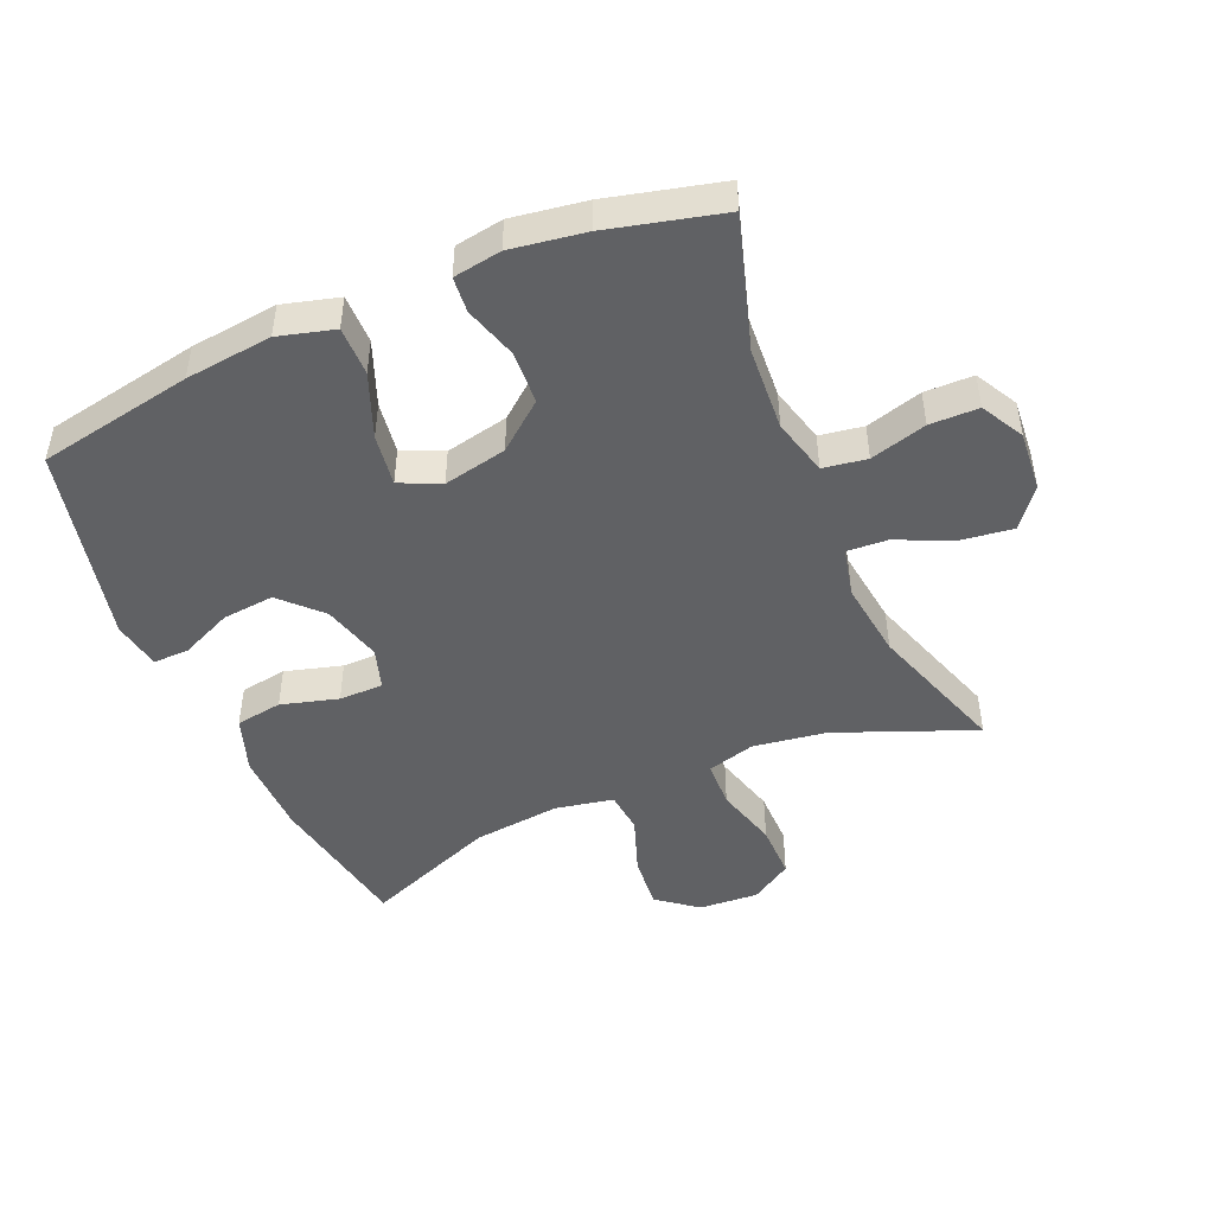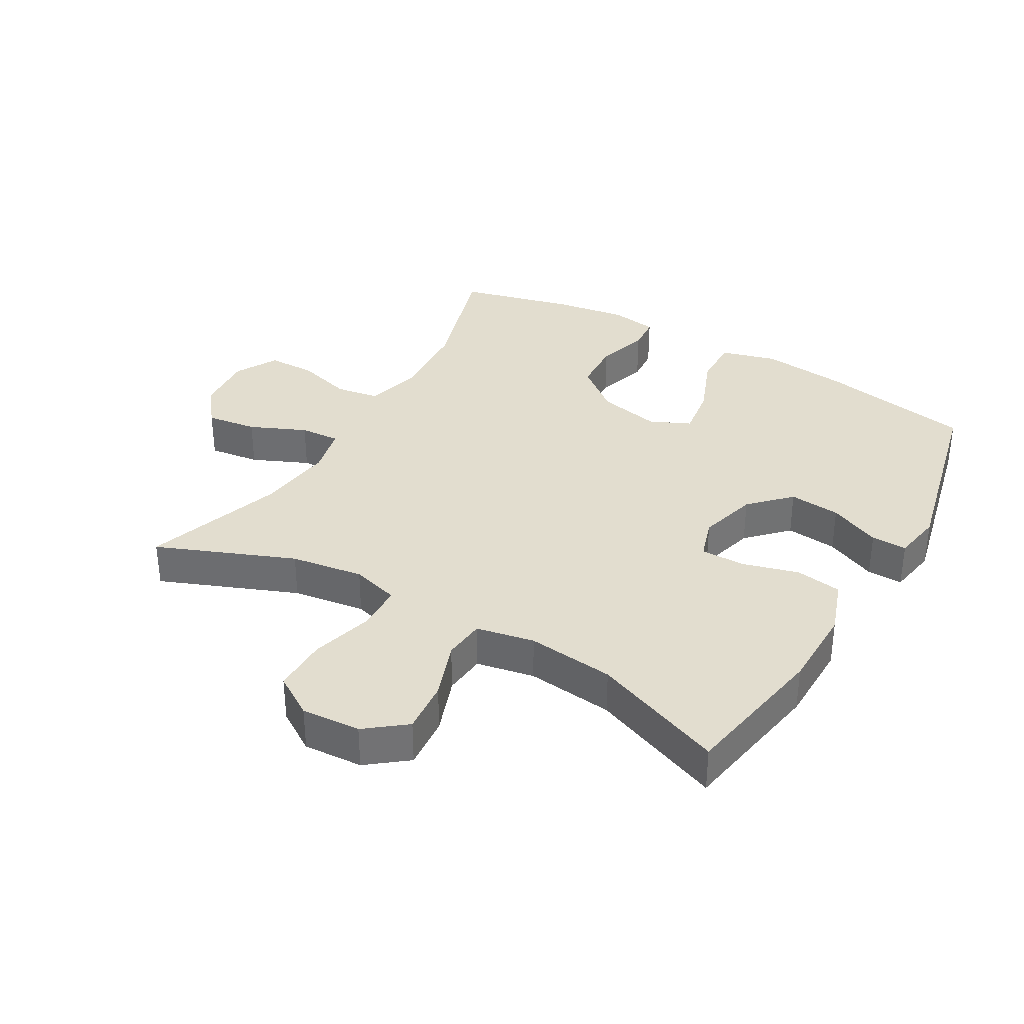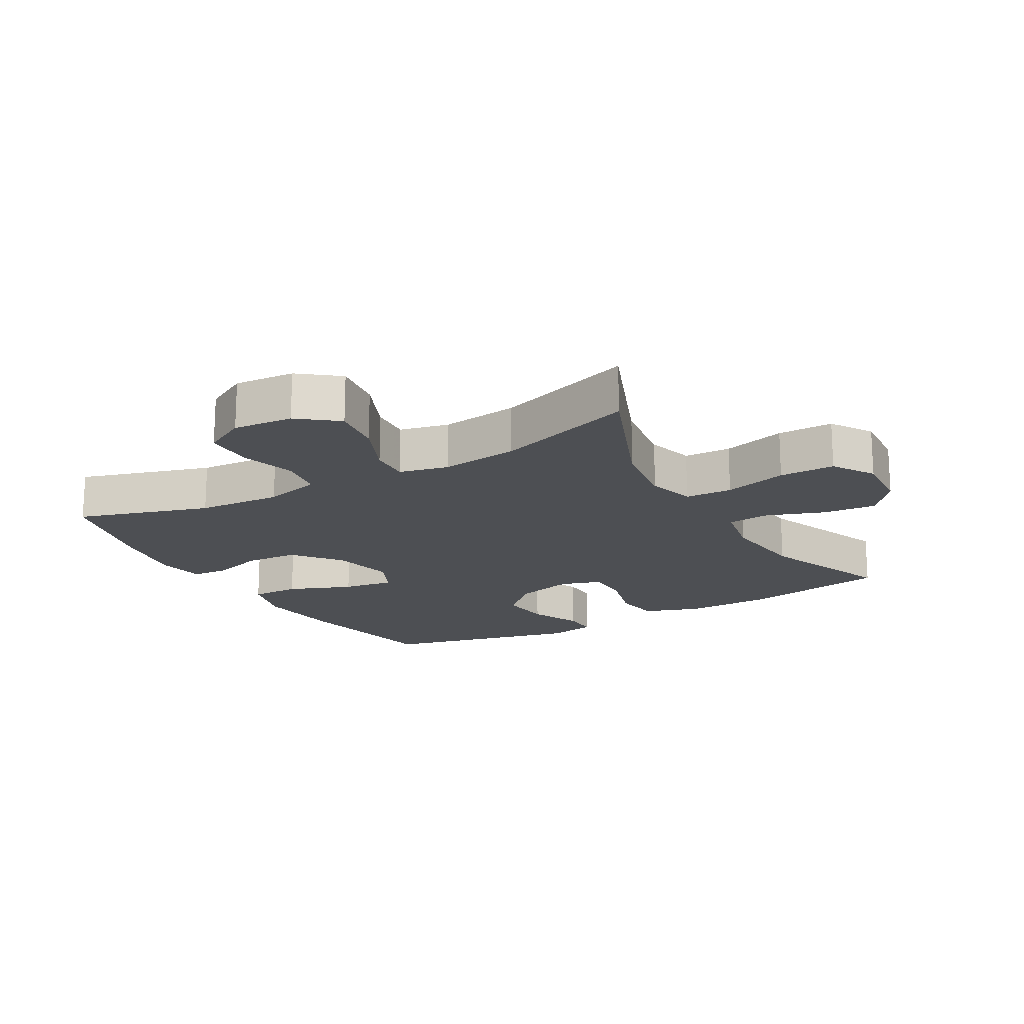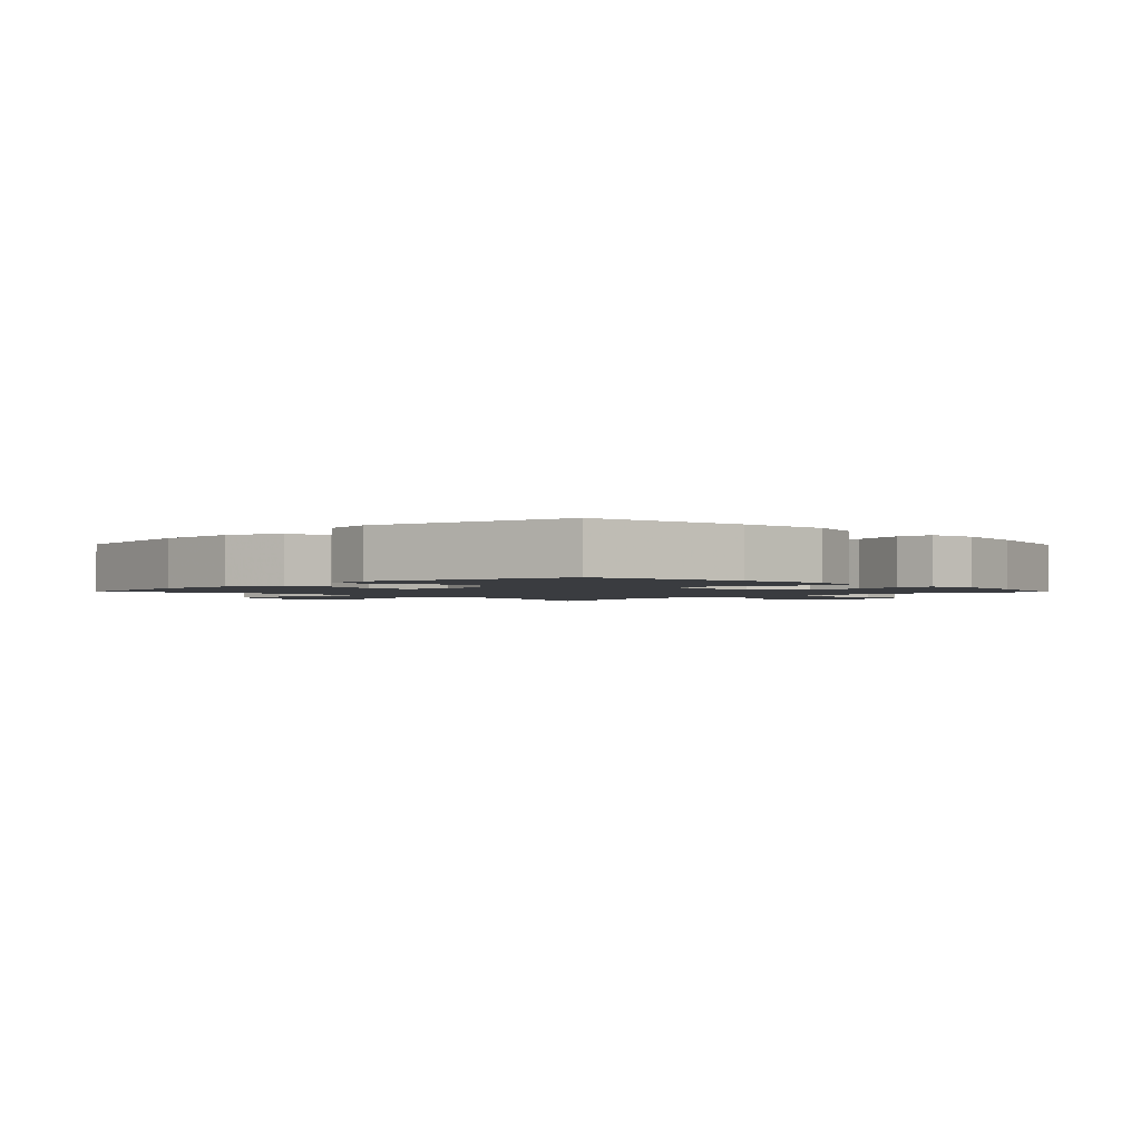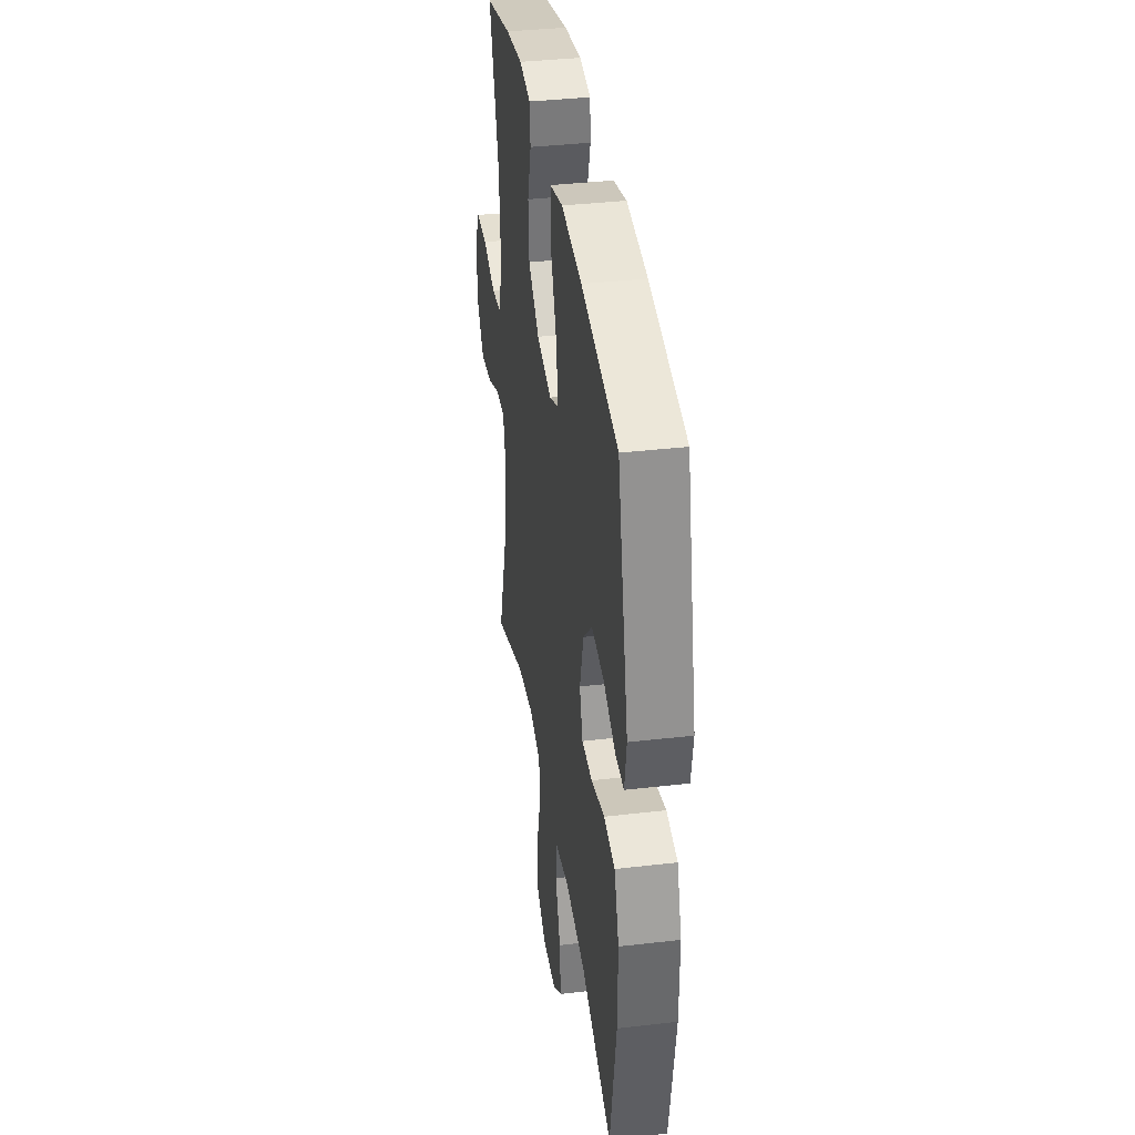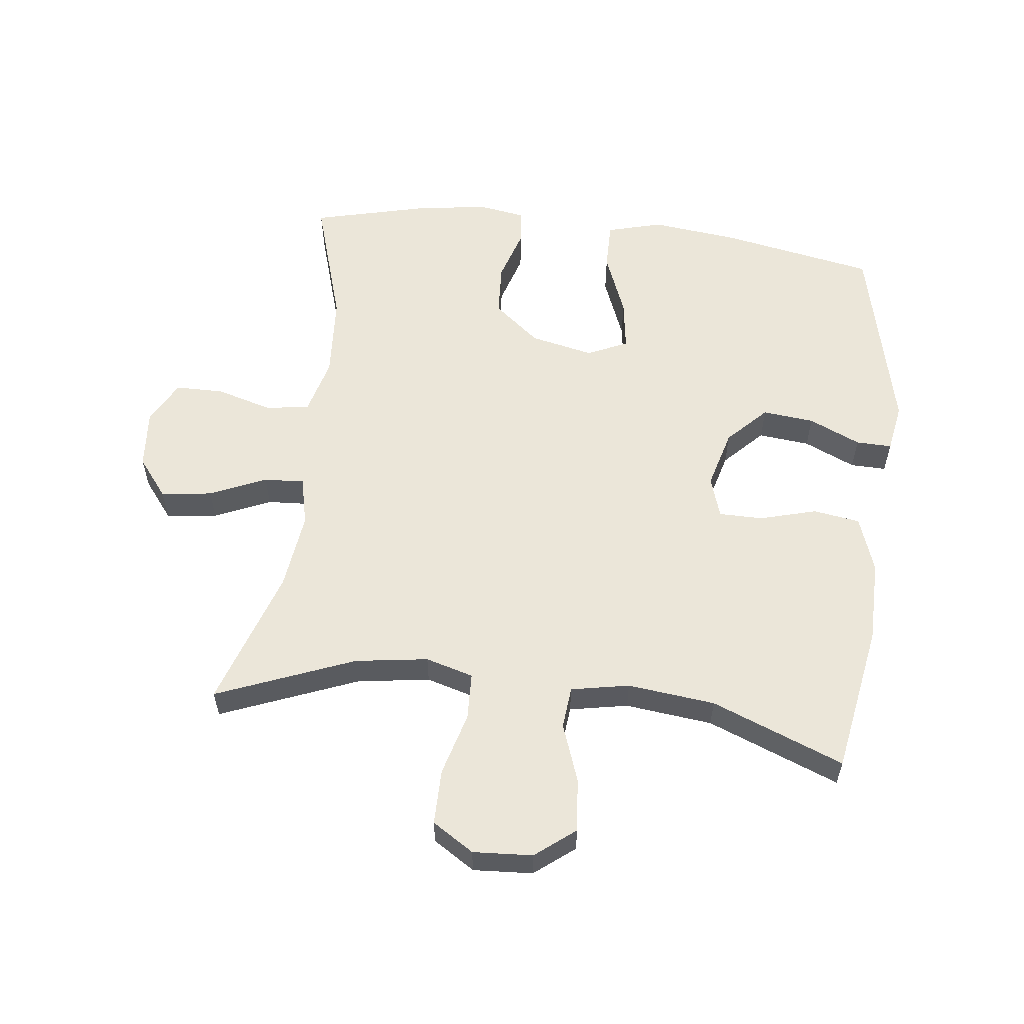
<metadata>
{"format":"obj","ext":"obj","renderer":"f3d","projection":"perspective","resolution":1024,"background":"white","views":[{"elev":-47.0,"azim":23.4,"up":"+Y"},{"elev":34.8,"azim":-149.8,"up":"+Y"},{"elev":-17.8,"azim":119.9,"up":"+Y"},{"elev":-1.9,"azim":-45.8,"up":"+Y"},{"elev":37.4,"azim":-98.5,"up":"+Z"},{"elev":57.4,"azim":-173.0,"up":"+Y"}]}
</metadata>
<code>
v 0.5 0.07 -0.5
v 0.285 0.07 -0.413
v 0.171 0.07 -0.396
v 0.096 0.07 -0.417
v 0.093 0.07 -0.491
v 0.12 0.07 -0.59
v 0.12 0.07 -0.677
v 0.055 0.07 -0.718
v -0.038 0.07 -0.712
v -0.1 0.07 -0.663
v -0.092 0.07 -0.579
v -0.059 0.07 -0.488
v -0.065 0.07 -0.422
v -0.156 0.07 -0.404
v -0.293 0.07 -0.419
v -0.5 0.07 -0.5
v -0.54 0.07 -0.266
v -0.541 0.07 -0.135
v -0.51 0.07 -0.047
v -0.437 0.07 -0.036
v -0.348 0.07 -0.061
v -0.279 0.07 -0.061
v -0.258 0.07 0.004
v -0.283 0.07 0.097
v -0.342 0.07 0.158
v -0.423 0.07 0.15
v -0.504 0.07 0.114
v -0.56 0.07 0.113
v -0.573 0.07 0.19
v -0.5 0.07 0.5
v -0.258 0.07 0.545
v -0.122 0.07 0.56
v -0.035 0.07 0.536
v -0.036 0.07 0.459
v -0.076 0.07 0.359
v -0.088 0.07 0.278
v -0.025 0.07 0.249
v 0.074 0.07 0.27
v 0.147 0.07 0.329
v 0.152 0.07 0.412
v 0.127 0.07 0.495
v 0.132 0.07 0.551
v 0.207 0.07 0.563
v 0.322 0.07 0.545
v 0.5 0.07 0.5
v 0.436 0.07 0.294
v 0.427 0.07 0.162
v 0.45 0.07 0.073
v 0.518 0.07 0.062
v 0.606 0.07 0.087
v 0.682 0.07 0.086
v 0.718 0.07 0.019
v 0.71 0.07 -0.075
v 0.662 0.07 -0.136
v 0.582 0.07 -0.125
v 0.494 0.07 -0.086
v 0.431 0.07 -0.082
v 0.413 0.07 -0.159
v 0.428 0.07 -0.281
v 0.5 0 -0.5
v 0.285 0 -0.413
v 0.171 0 -0.396
v 0.096 0 -0.417
v 0.093 0 -0.491
v 0.12 0 -0.59
v 0.12 0 -0.677
v 0.055 0 -0.718
v -0.038 0 -0.712
v -0.1 0 -0.663
v -0.092 0 -0.579
v -0.059 0 -0.488
v -0.065 0 -0.422
v -0.156 0 -0.404
v -0.293 0 -0.419
v -0.5 0 -0.5
v -0.54 0 -0.266
v -0.541 0 -0.135
v -0.51 0 -0.047
v -0.437 0 -0.036
v -0.348 0 -0.061
v -0.279 0 -0.061
v -0.258 0 0.004
v -0.283 0 0.097
v -0.342 0 0.158
v -0.423 0 0.15
v -0.504 0 0.114
v -0.56 0 0.113
v -0.573 0 0.19
v -0.5 0 0.5
v -0.258 0 0.545
v -0.122 0 0.56
v -0.035 0 0.536
v -0.036 0 0.459
v -0.076 0 0.359
v -0.088 0 0.278
v -0.025 0 0.249
v 0.074 0 0.27
v 0.147 0 0.329
v 0.152 0 0.412
v 0.127 0 0.495
v 0.132 0 0.551
v 0.207 0 0.563
v 0.322 0 0.545
v 0.5 0 0.5
v 0.436 0 0.294
v 0.427 0 0.162
v 0.45 0 0.073
v 0.518 0 0.062
v 0.606 0 0.087
v 0.682 0 0.086
v 0.718 0 0.019
v 0.71 0 -0.075
v 0.662 0 -0.136
v 0.582 0 -0.125
v 0.494 0 -0.086
v 0.431 0 -0.082
v 0.413 0 -0.159
v 0.428 0 -0.281
f 53 54 55 56
f 53 56 57
f 52 53 57
f 49 50 51 52
f 48 49 52 57
f 47 48 57 58
f 43 44 45 46
f 43 46 47
f 40 41 42 43
f 39 40 43 47
f 38 39 47 58
f 32 33 34 35
f 32 35 36
f 31 32 36
f 30 31 36
f 29 30 36
f 26 27 28 29
f 25 26 29 36
f 24 25 36 37
f 18 19 20 21
f 18 21 22
f 15 16 17 18
f 14 15 18 22
f 13 14 22 23
f 9 10 11 12
f 9 12 13
f 8 9 13
f 5 6 7 8
f 4 5 8 13
f 3 4 13 23
f 59 1 2
f 37 38 58 59
f 23 24 37 59
f 2 3 23 59
f 115 114 113 112
f 116 115 112
f 116 112 111
f 111 110 109 108
f 116 111 108 107
f 117 116 107 106
f 105 104 103 102
f 106 105 102
f 102 101 100 99
f 106 102 99 98
f 117 106 98 97
f 94 93 92 91
f 95 94 91
f 95 91 90
f 95 90 89
f 95 89 88
f 88 87 86 85
f 95 88 85 84
f 96 95 84 83
f 80 79 78 77
f 81 80 77
f 77 76 75 74
f 81 77 74 73
f 82 81 73 72
f 71 70 69 68
f 72 71 68
f 72 68 67
f 67 66 65 64
f 72 67 64 63
f 82 72 63 62
f 61 60 118
f 118 117 97 96
f 118 96 83 82
f 118 82 62 61
f 1 60 61 2
f 2 61 62 3
f 3 62 63 4
f 4 63 64 5
f 5 64 65 6
f 6 65 66 7
f 7 66 67 8
f 8 67 68 9
f 9 68 69 10
f 10 69 70 11
f 11 70 71 12
f 12 71 72 13
f 13 72 73 14
f 14 73 74 15
f 15 74 75 16
f 16 75 76 17
f 17 76 77 18
f 18 77 78 19
f 19 78 79 20
f 20 79 80 21
f 21 80 81 22
f 22 81 82 23
f 23 82 83 24
f 24 83 84 25
f 25 84 85 26
f 26 85 86 27
f 27 86 87 28
f 28 87 88 29
f 29 88 89 30
f 30 89 90 31
f 31 90 91 32
f 32 91 92 33
f 33 92 93 34
f 34 93 94 35
f 35 94 95 36
f 36 95 96 37
f 37 96 97 38
f 38 97 98 39
f 39 98 99 40
f 40 99 100 41
f 41 100 101 42
f 42 101 102 43
f 43 102 103 44
f 44 103 104 45
f 45 104 105 46
f 46 105 106 47
f 47 106 107 48
f 48 107 108 49
f 49 108 109 50
f 50 109 110 51
f 51 110 111 52
f 52 111 112 53
f 53 112 113 54
f 54 113 114 55
f 55 114 115 56
f 56 115 116 57
f 57 116 117 58
f 58 117 118 59
f 59 118 60 1

</code>
